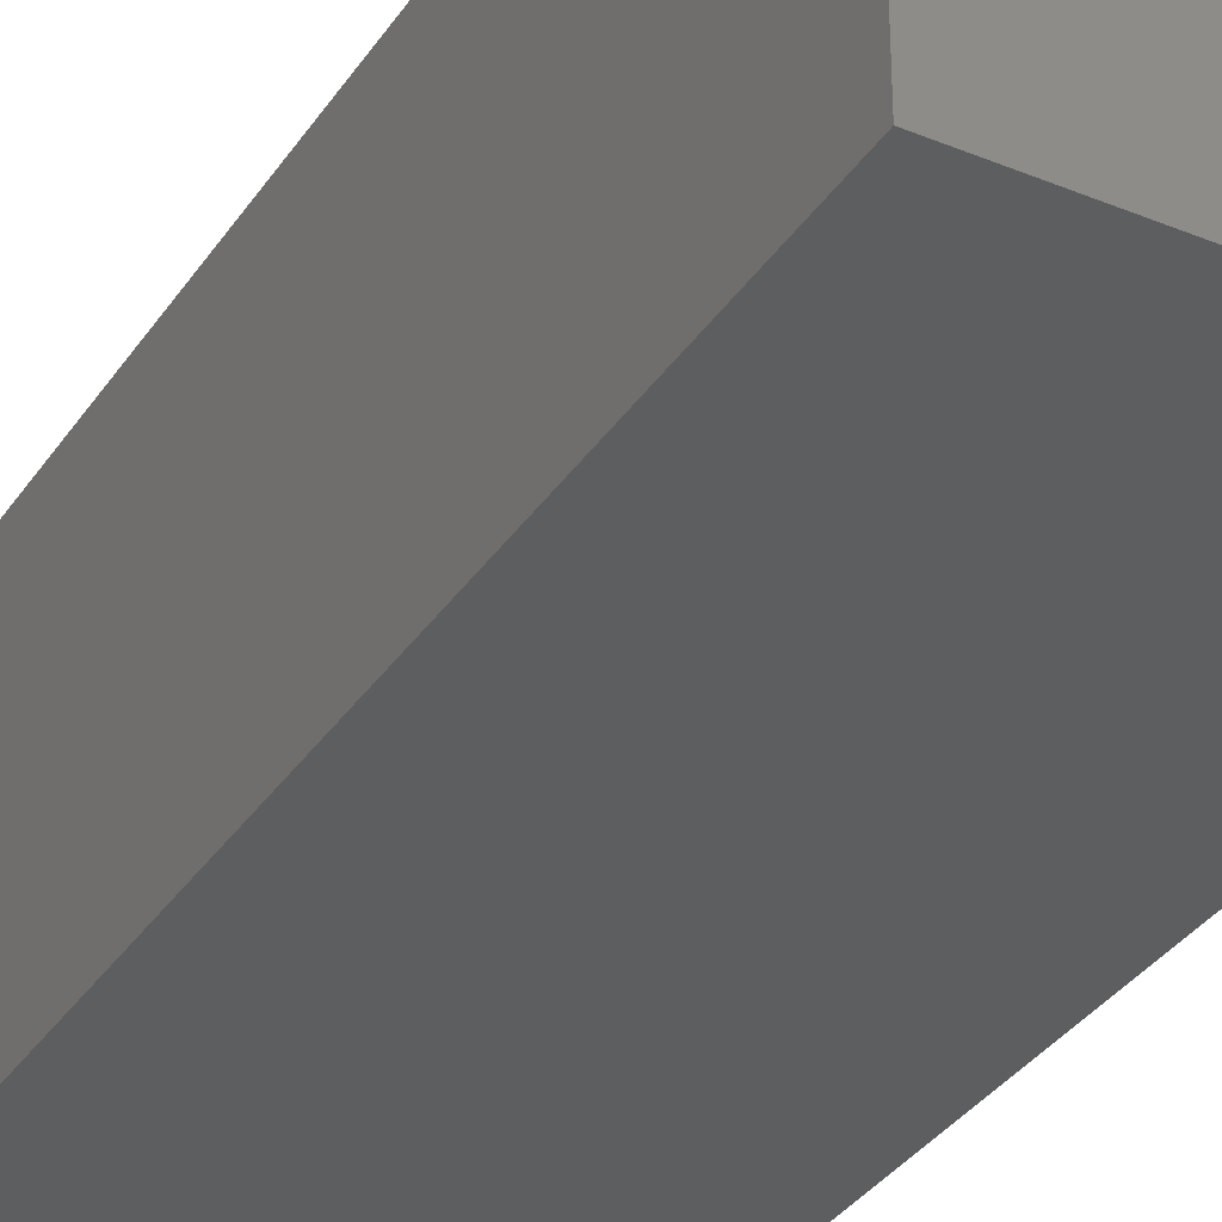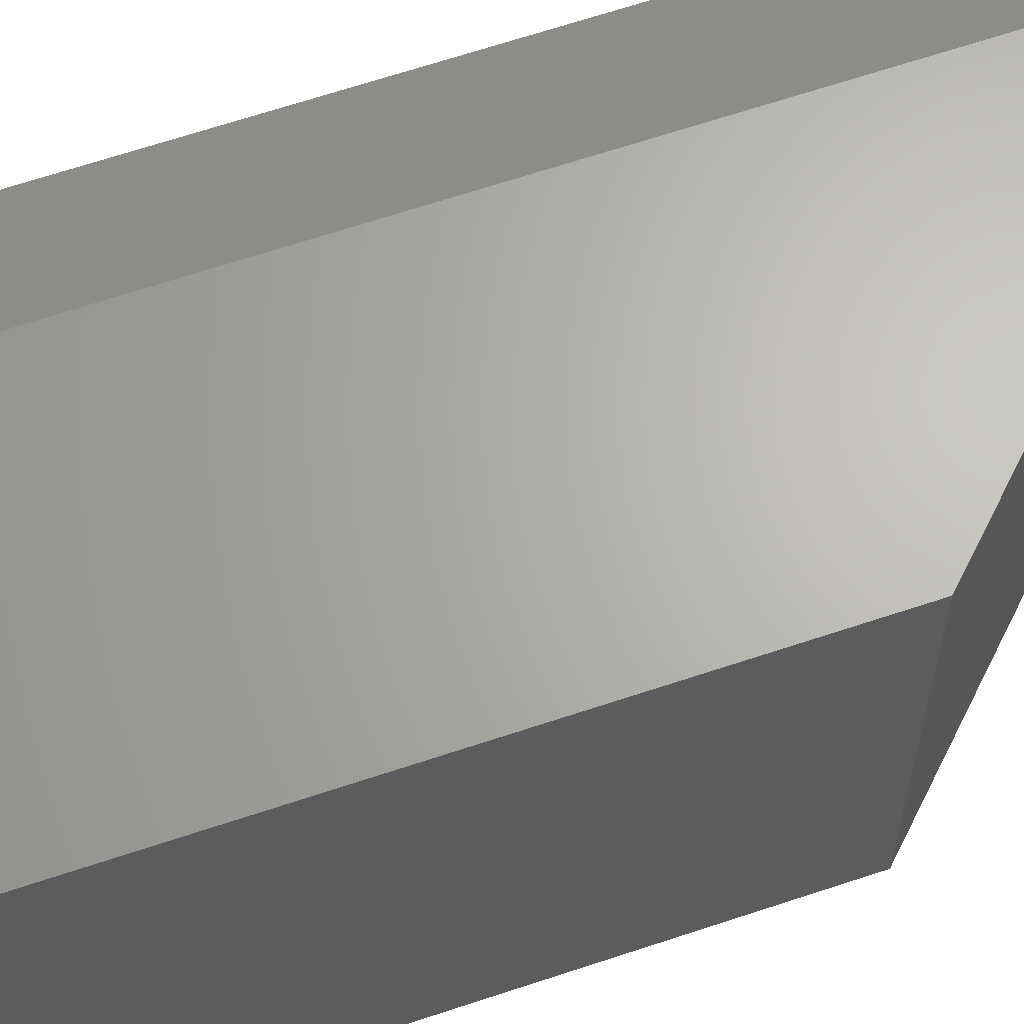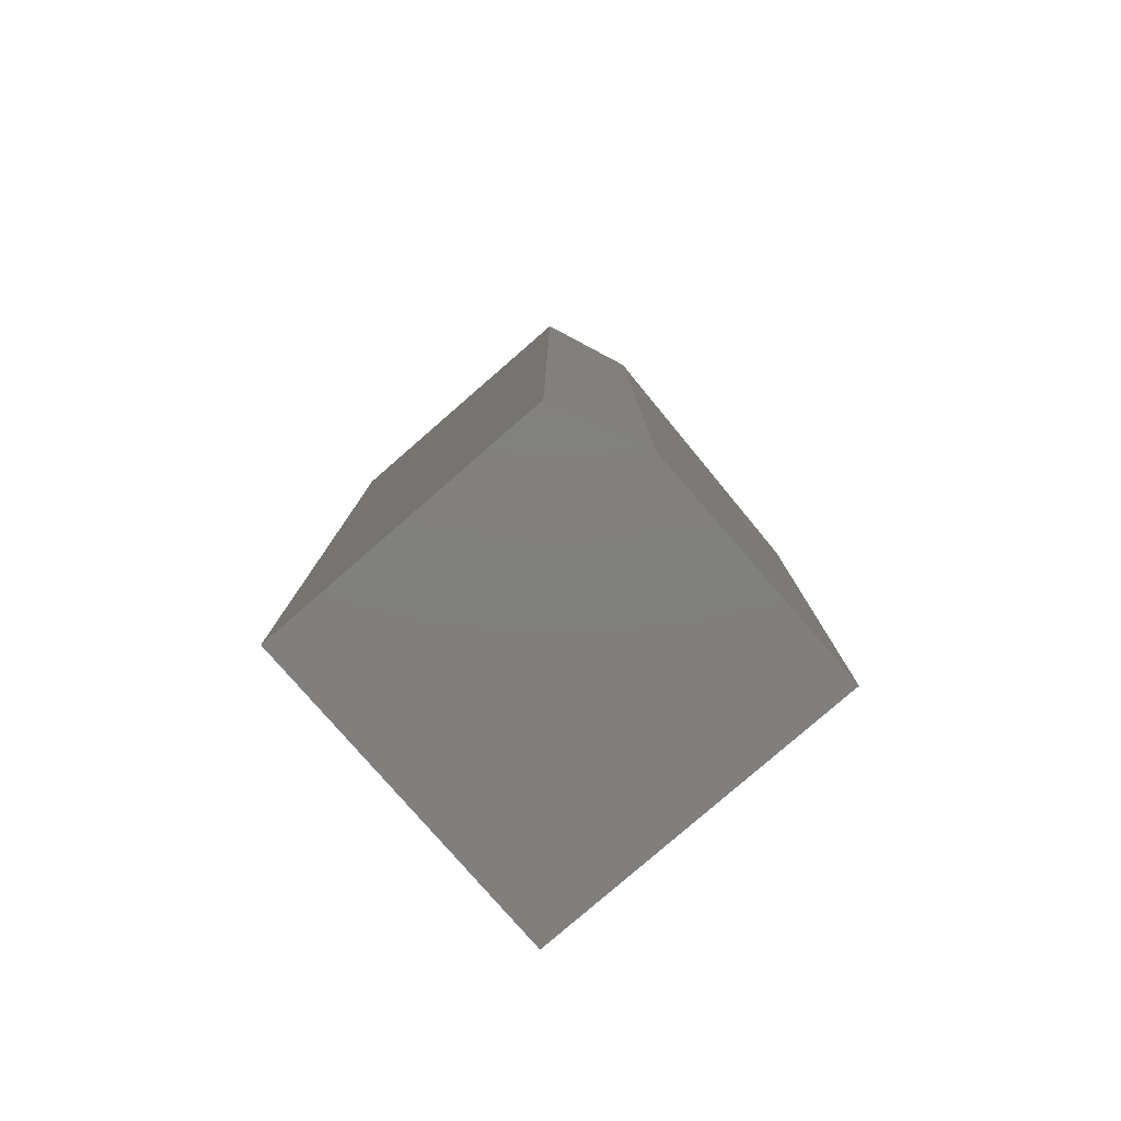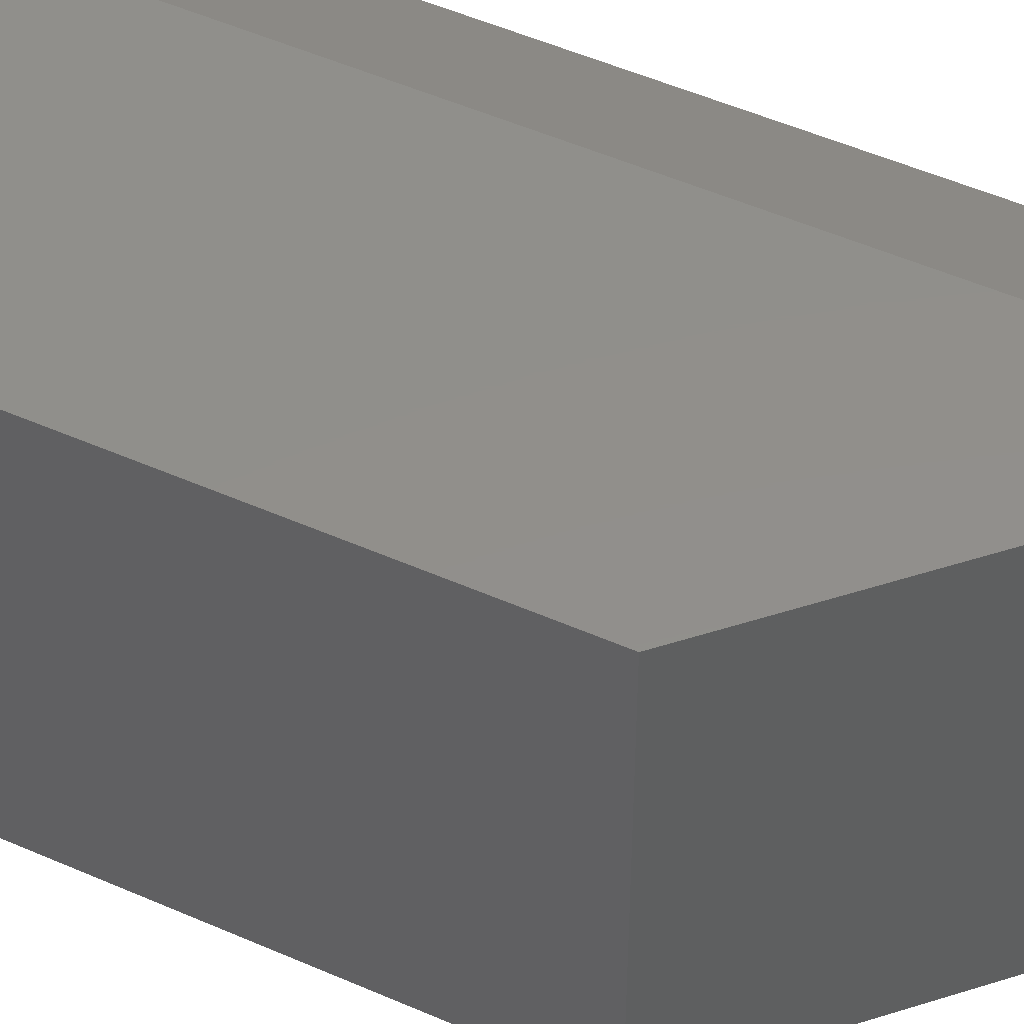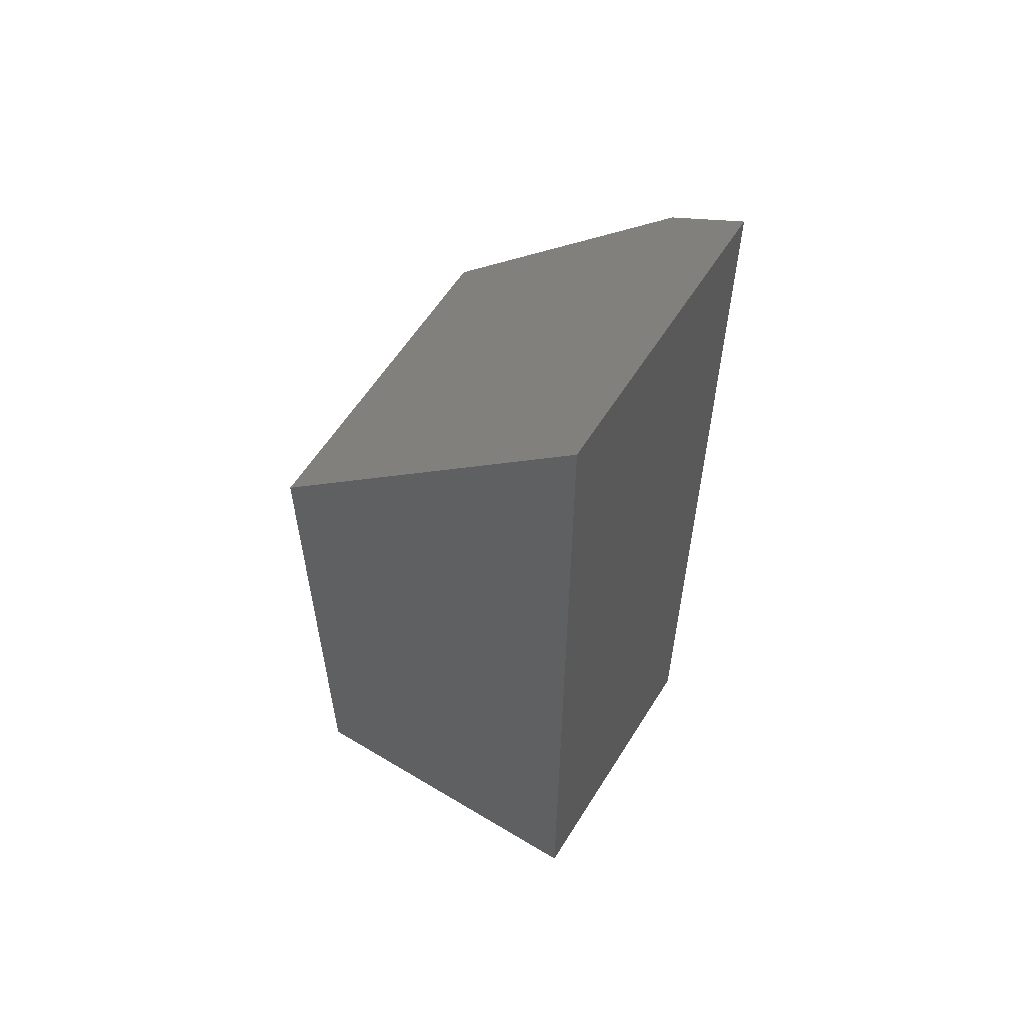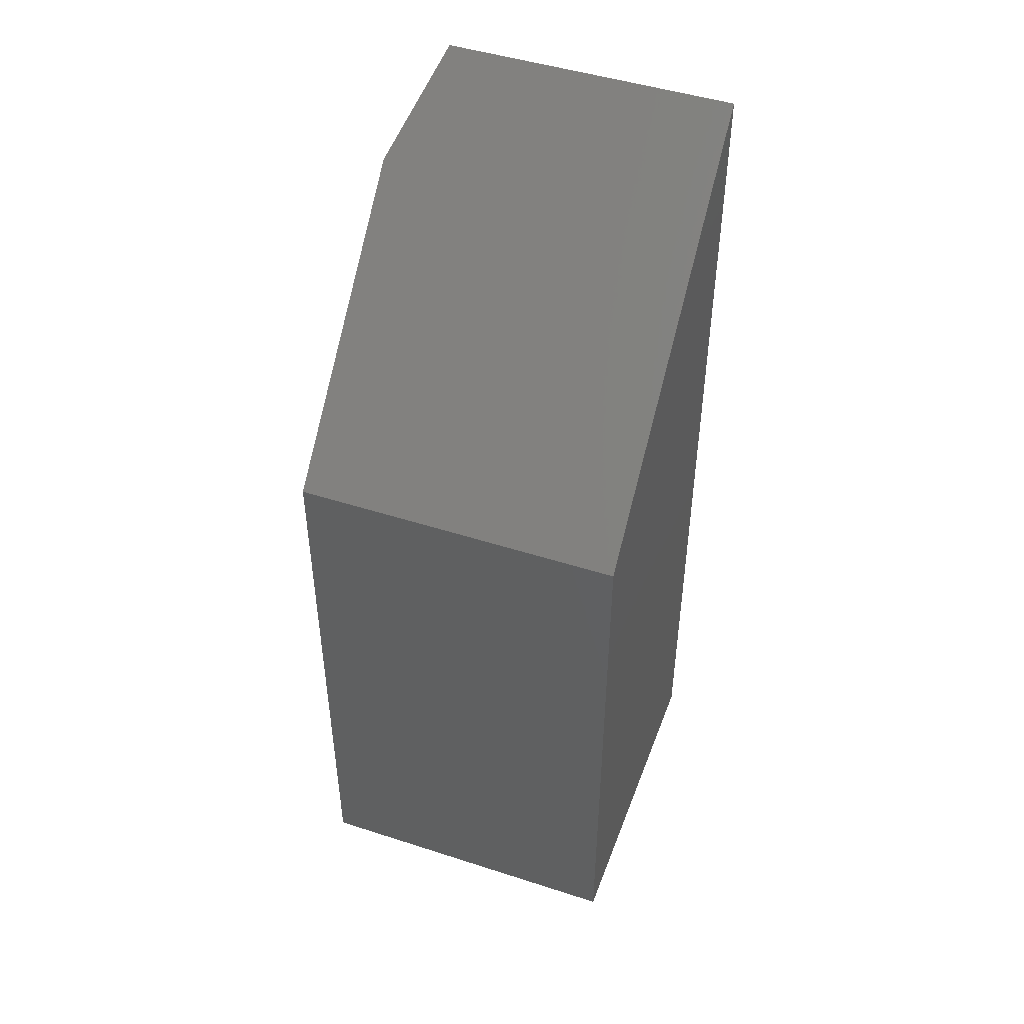
<metadata>
{"format":"stl","ext":"stl","renderer":"f3d","projection":"perspective","resolution":1024,"background":"white","views":[{"elev":-34.5,"azim":151.0,"up":"+Y"},{"elev":65.5,"azim":-108.6,"up":"+Y"},{"elev":-79.9,"azim":131.0,"up":"+Z"},{"elev":50.6,"azim":-64.2,"up":"+Y"},{"elev":58.8,"azim":31.8,"up":"+Z"},{"elev":47.1,"azim":-69.9,"up":"+Z"}]}
</metadata>
<code>
# stl→obj: 10 verts, 16 faces
v -0.1328 -0.1328 0.4844
v 0.1328 -0.1328 0.75
v -0.1328 0.1328 0.4844
v 0.1328 0.1016 0.75
v 0.0625 0.1328 0.6797
v -0.1328 -0.1328 0
v 0.1328 -0.1328 0
v -0.1328 0.1328 0
v 0.0625 0.1328 0
v 0.1328 0.1016 0
f 1 2 3
f 3 2 4
f 3 4 5
f 6 7 1
f 1 7 2
f 8 6 3
f 3 6 1
f 9 8 5
f 5 8 3
f 4 10 5
f 5 10 9
f 7 10 2
f 2 10 4
f 9 10 8
f 8 10 7
f 8 7 6

</code>
